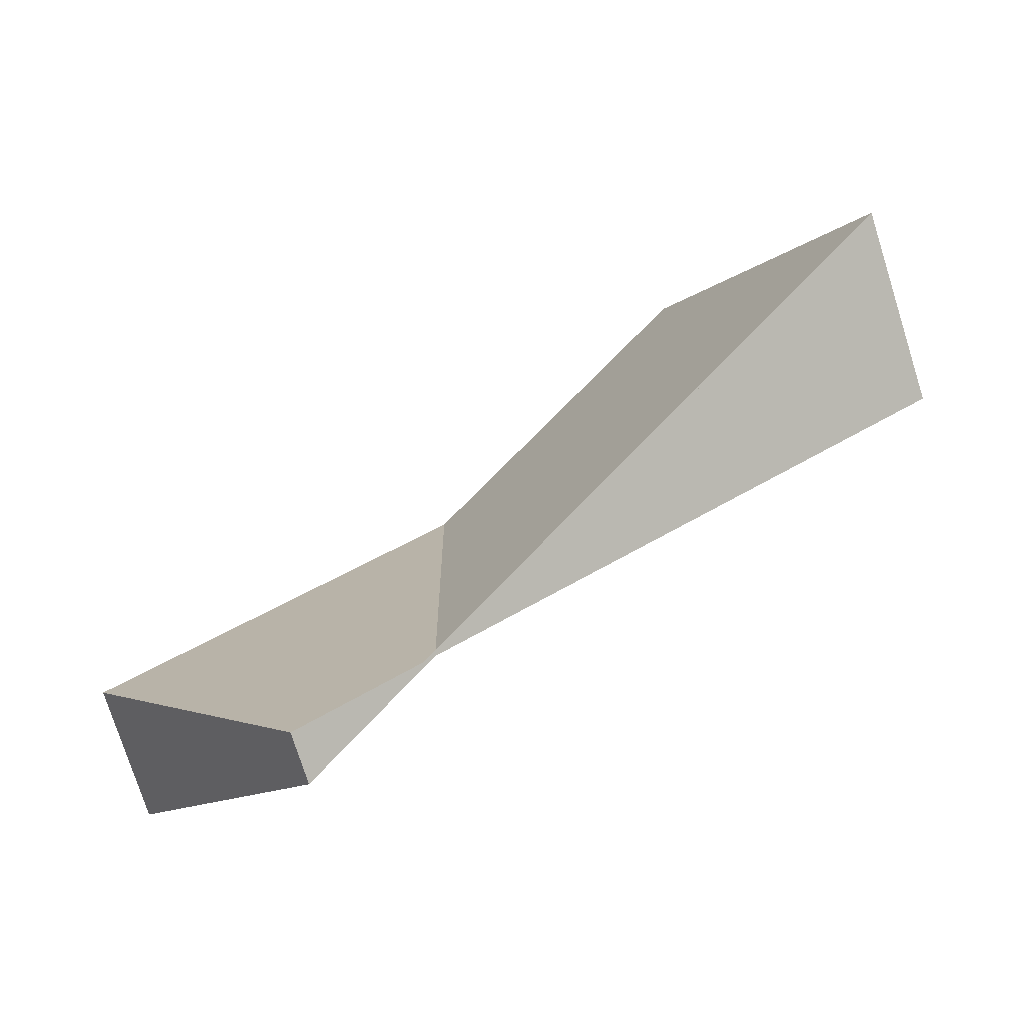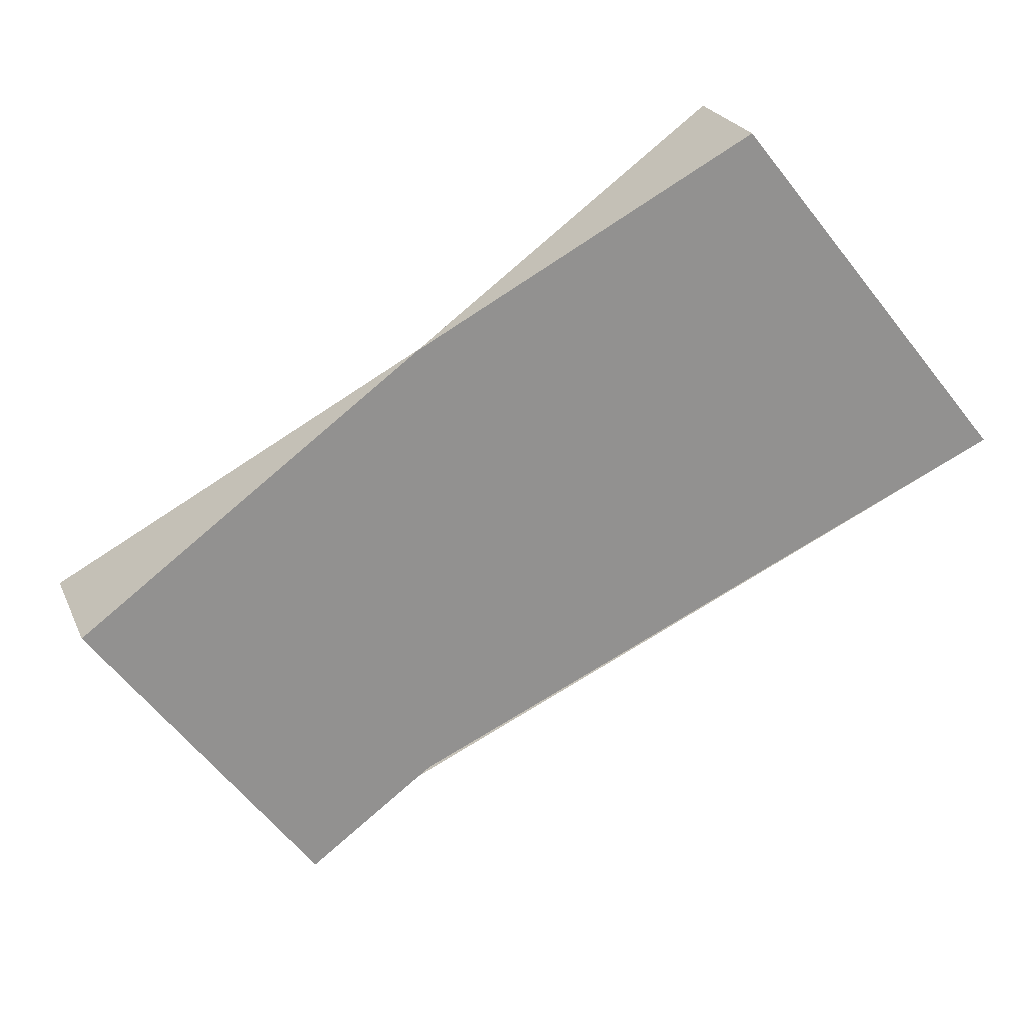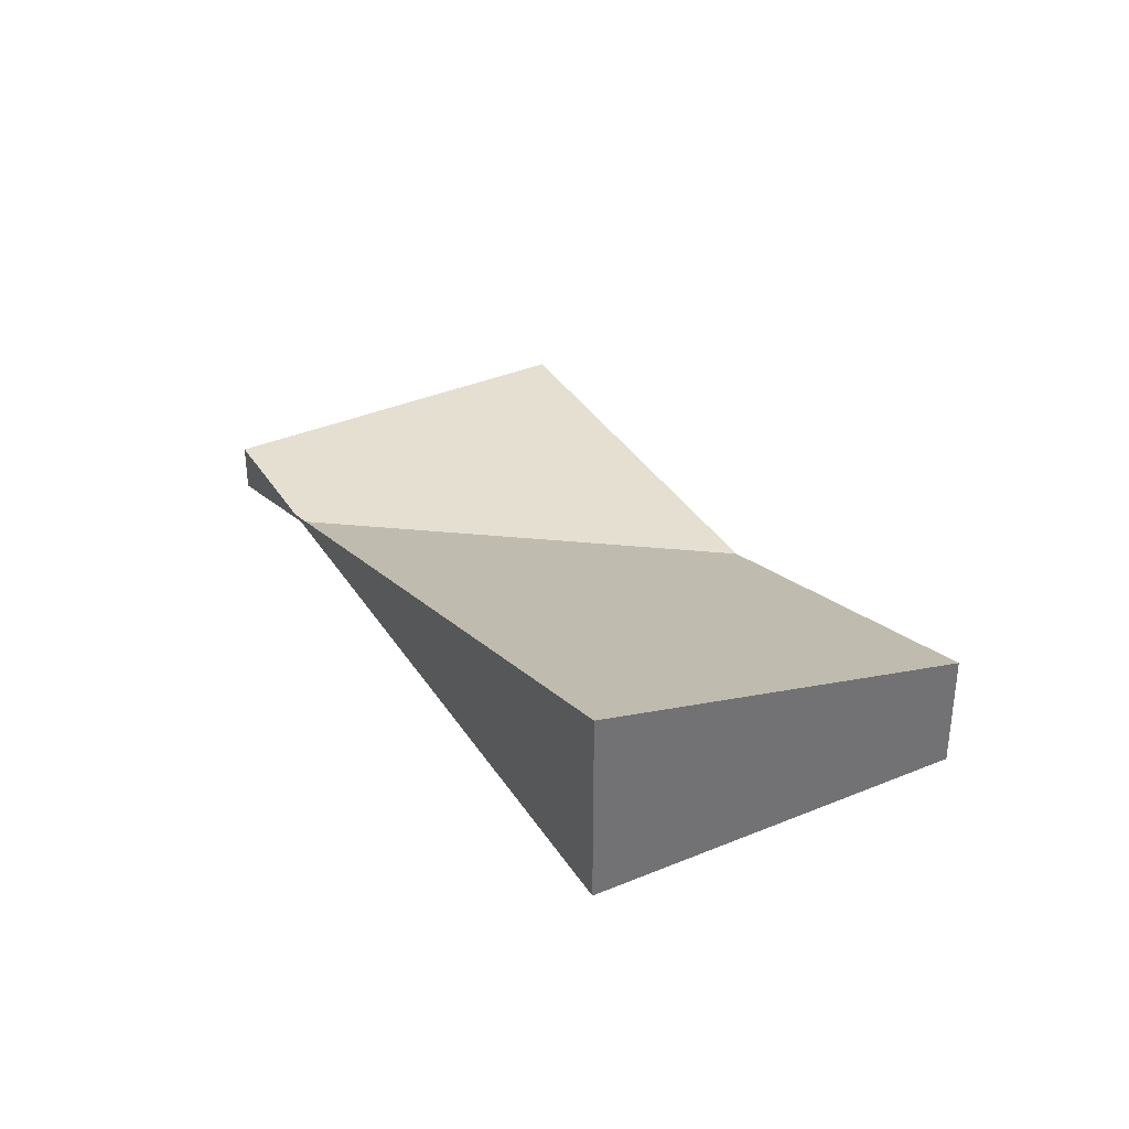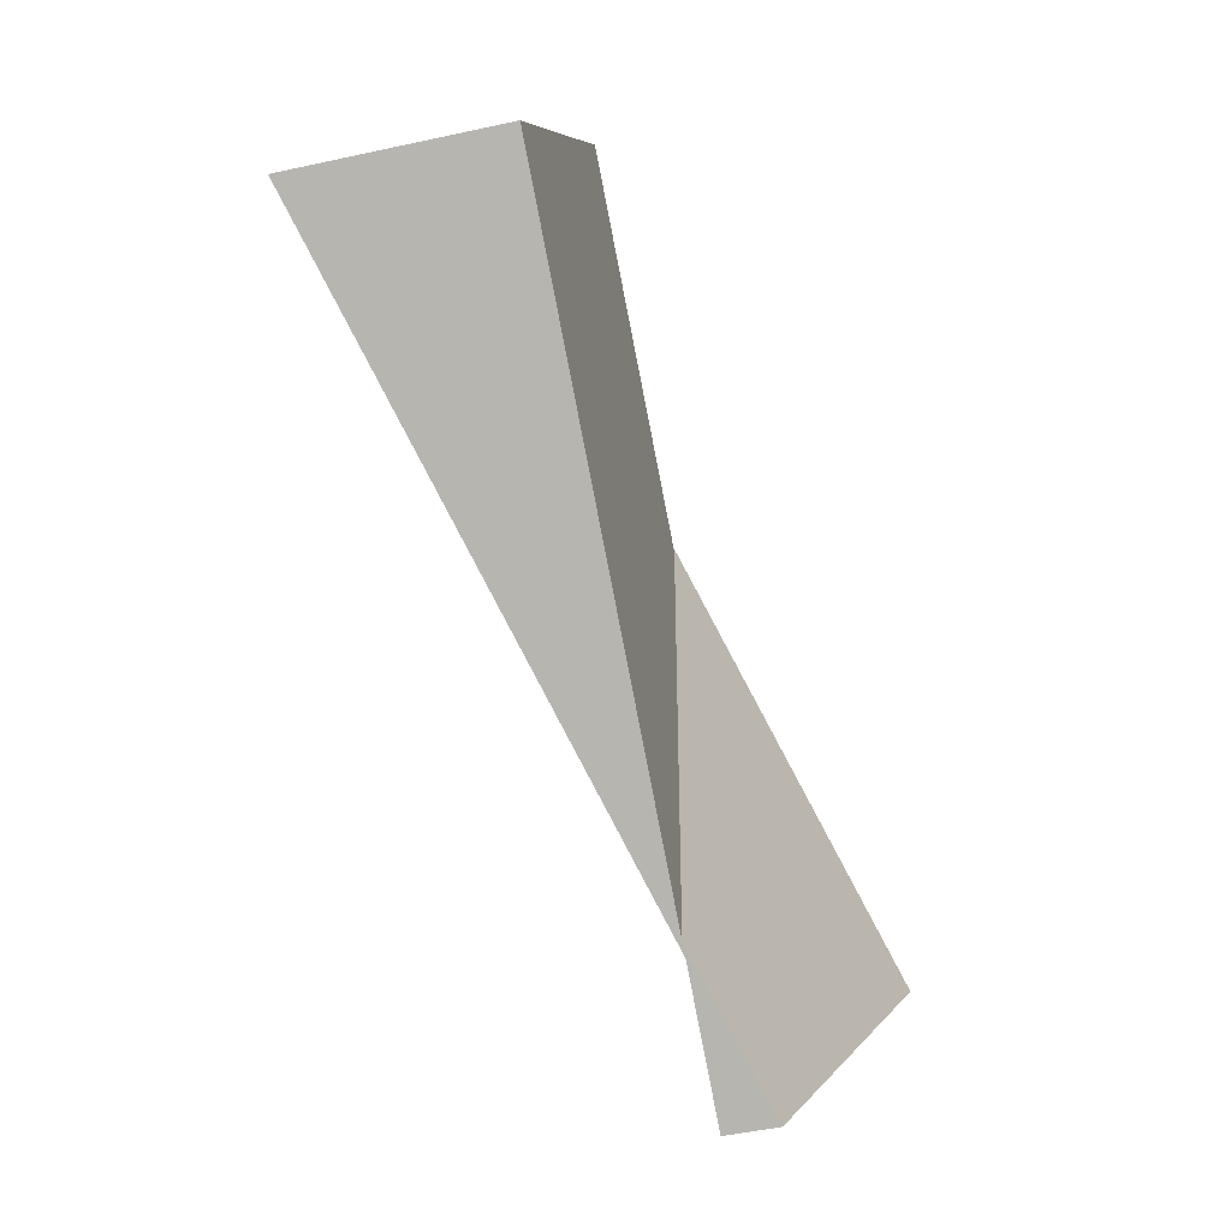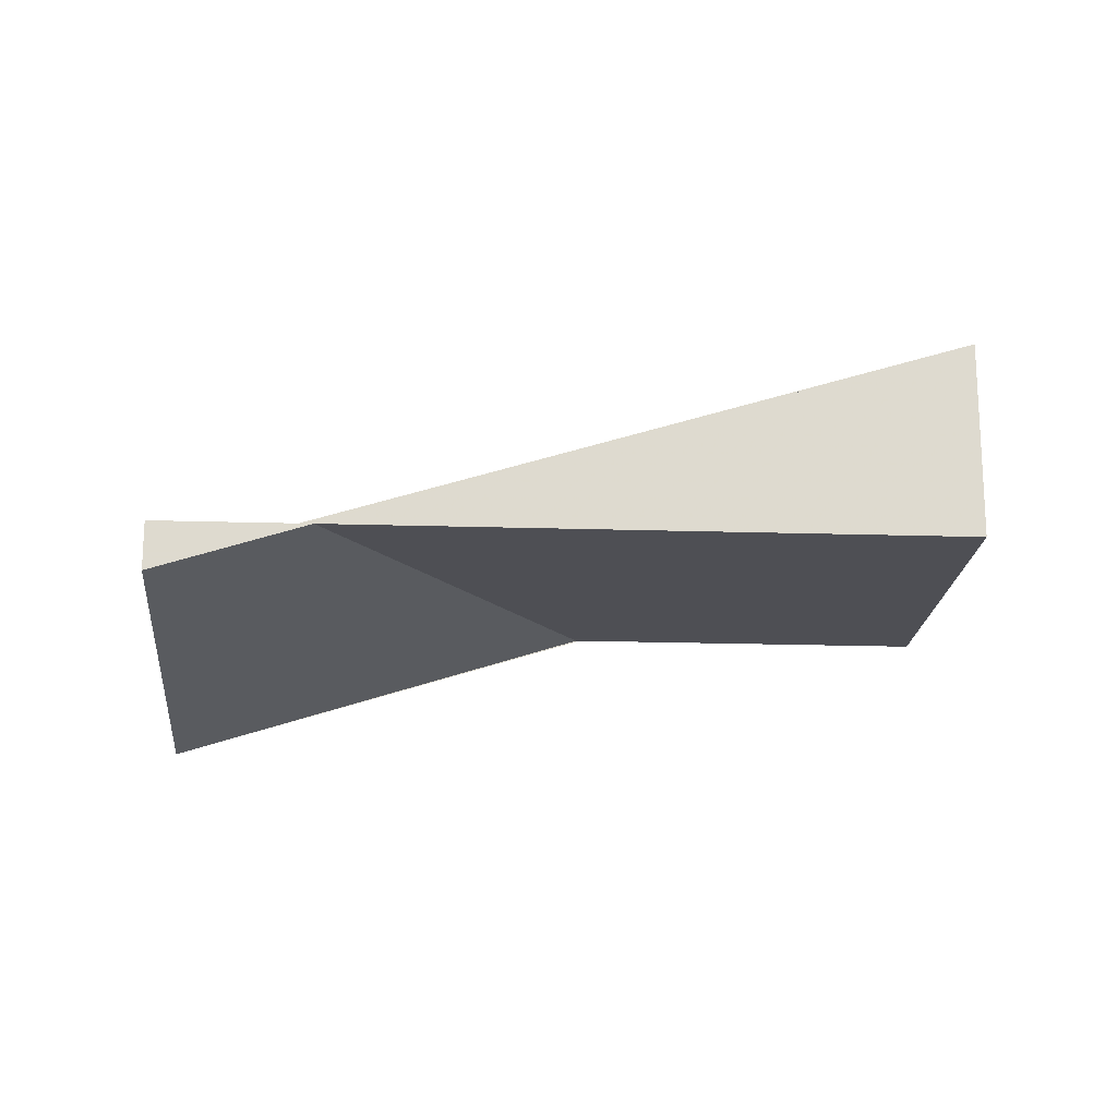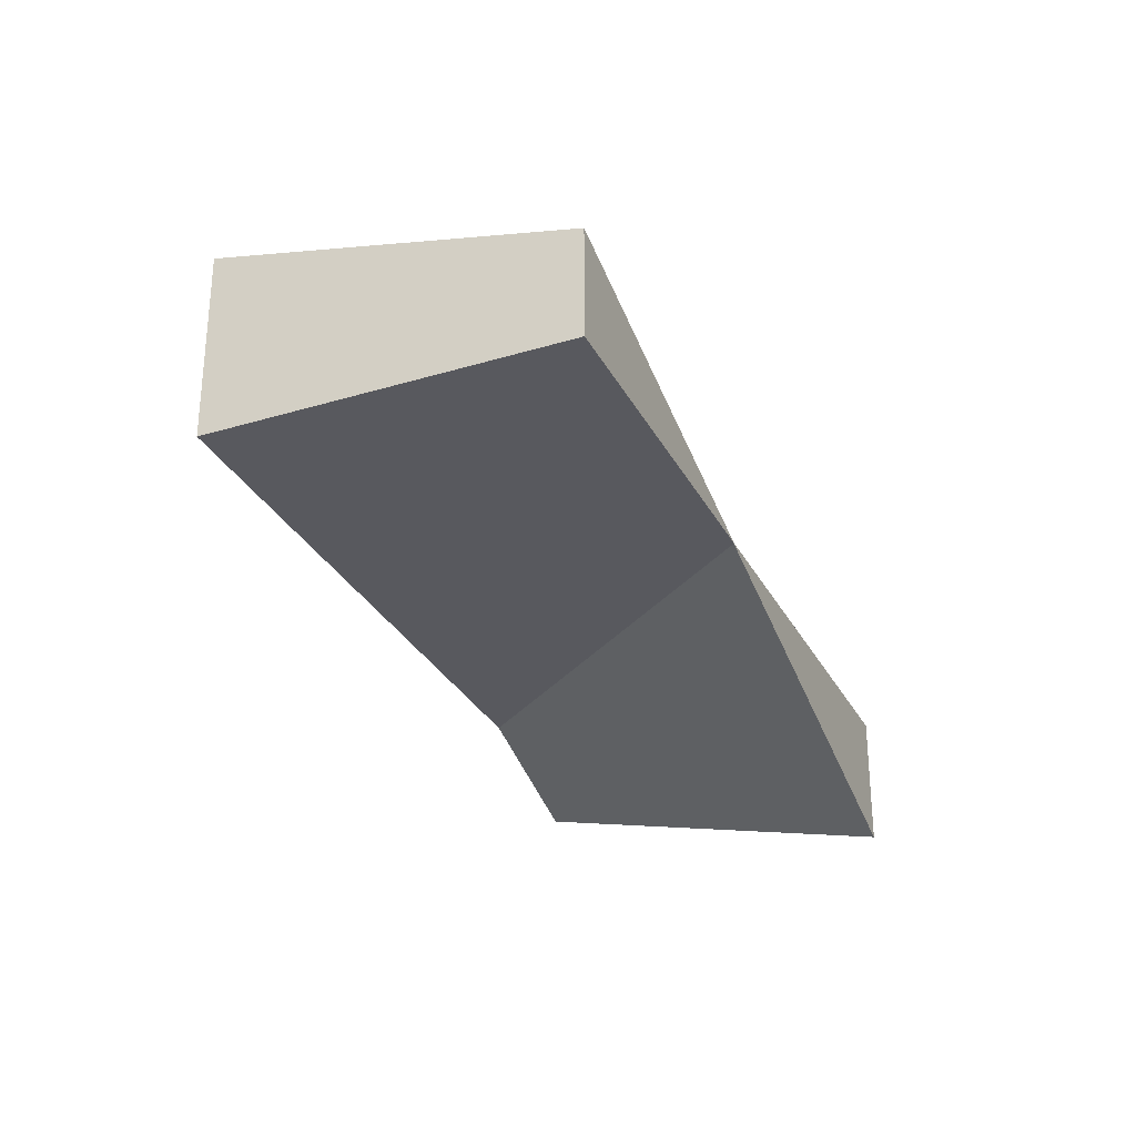
<metadata>
{"format":"obj","ext":"obj","renderer":"f3d","projection":"perspective","resolution":1024,"background":"white","views":[{"elev":-75.6,"azim":17.5,"up":"+Y"},{"elev":23.4,"azim":-19.1,"up":"+Y"},{"elev":36.6,"azim":97.9,"up":"+Z"},{"elev":-47.8,"azim":103.9,"up":"+Y"},{"elev":-18.3,"azim":33.0,"up":"+Z"},{"elev":-30.3,"azim":150.0,"up":"+Z"}]}
</metadata>
<code>
v -2203 -457.2 2.997
v -2212 -464.3 -0.7365
v -2216 -459.8 -2.013
v -2206 -452.6 1.724
v -2211 -455.9 0.01941
v -2211 -463 -0.06652
v -2206 -452.6 1.726
v -2211 -455.9 0.01926
v -2216 -459.8 -2.01
v -2203 -457.2 2.995
v -2206 -452.6 1.725
v -2206 -452.6 1.723
v -2203 -457.2 2.995
v -2203 -457.2 2.997
v -2203 -457.2 0
v -2203 -457.2 0
v -2216 -459.8 -2.01
v -2212 -464.3 -0.7365
v -2212 -464.3 0
v -2216 -459.8 0
v -2211 -455.9 0.01941
v -2216 -459.8 -2.013
v -2216 -459.8 0
v -2211 -455.9 0
v -2206 -452.6 1.726
v -2206 -452.6 1.724
v -2206 -452.6 0
v -2206 -452.6 0
v -2206 -452.6 1.723
v -2211 -455.9 0.01941
v -2211 -455.9 0
v -2206 -452.6 -2.22e-16
v -2212 -464.3 -0.7365
v -2211 -463 -0.06652
v -2211 -463 0
v -2212 -464.3 0
v -2203 -457.2 2.997
v -2206 -452.6 1.726
v -2206 -452.6 0
v -2203 -457.2 0
v -2216 -459.8 -2.013
v -2216 -459.8 -2.01
v -2216 -459.8 0
v -2216 -459.8 0
v -2211 -463 -0.06652
v -2203 -457.2 2.995
v -2203 -457.2 0
v -2211 -463 0
v -2206 -452.6 1.724
v -2206 -452.6 1.723
v -2206 -452.6 -2.22e-16
v -2206 -452.6 0
v -2203 -457.2 0
v -2212 -464.3 0
v -2216 -459.8 0
v -2206 -452.6 0
f 9 3 5 8
f 12 4 7 11
f 11 7 1 10
f 8 6 2 9
f 10 6 8 11
f 11 8 5 12
f 14 15 16 13
f 18 19 20 17
f 22 23 24 21
f 26 27 28 25
f 30 31 32 29
f 34 35 36 33
f 38 39 40 37
f 42 43 44 41
f 46 47 48 45
f 50 51 52 49
f 54 55 56 53

</code>
